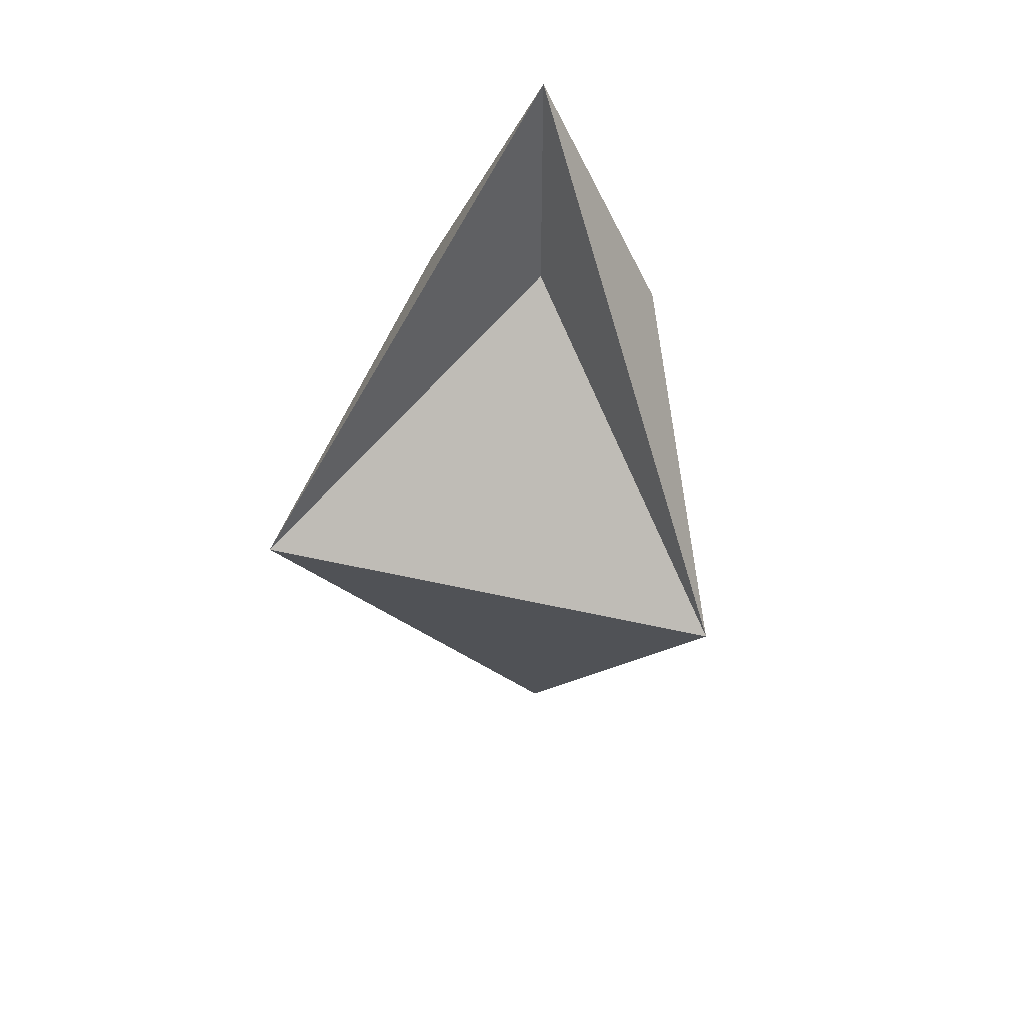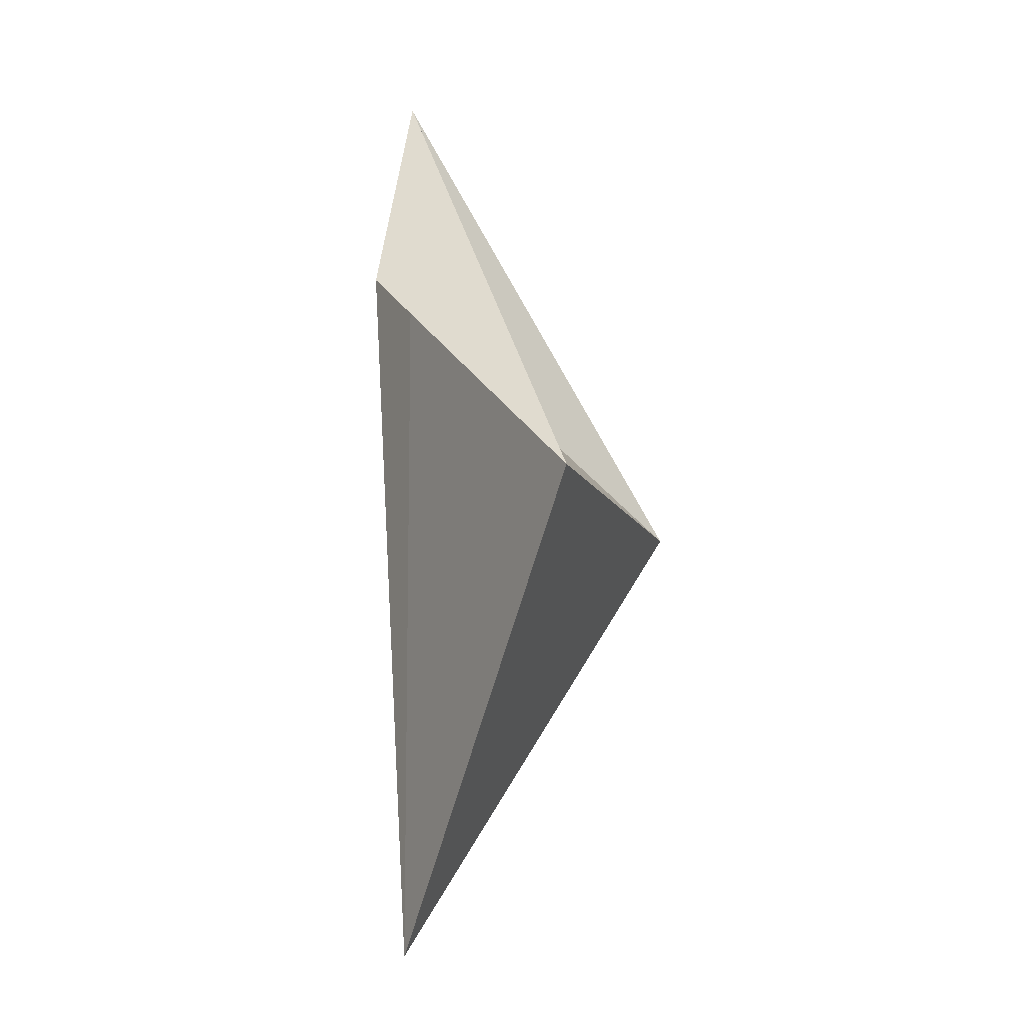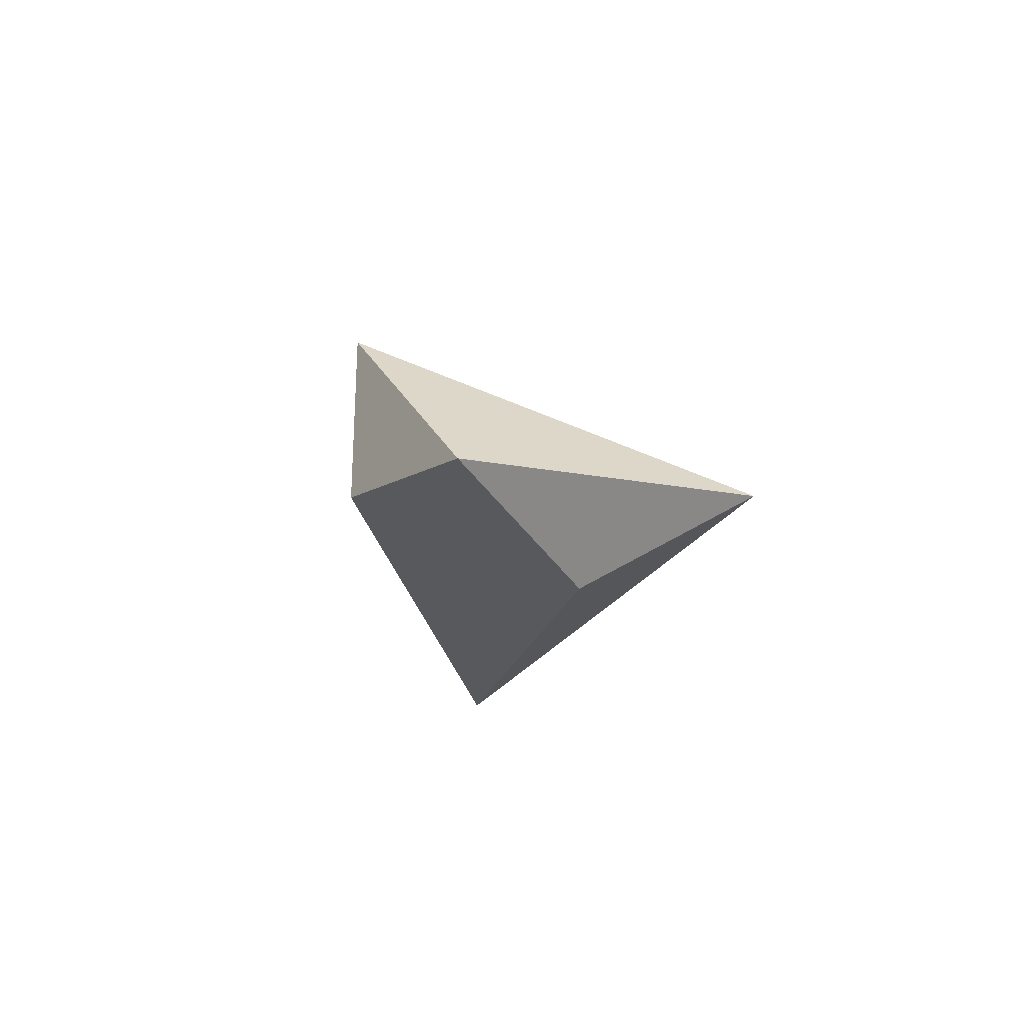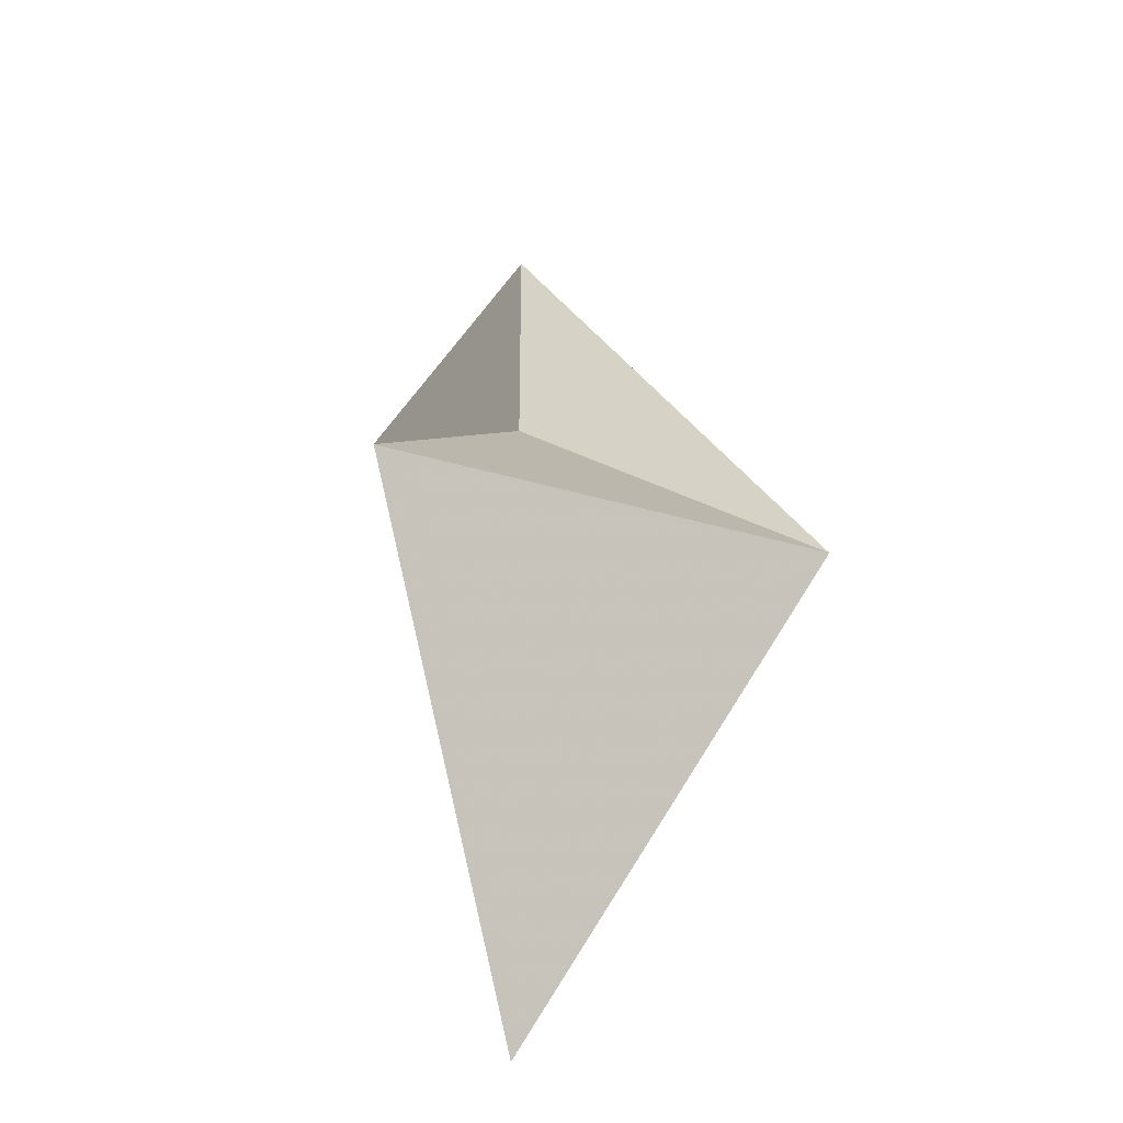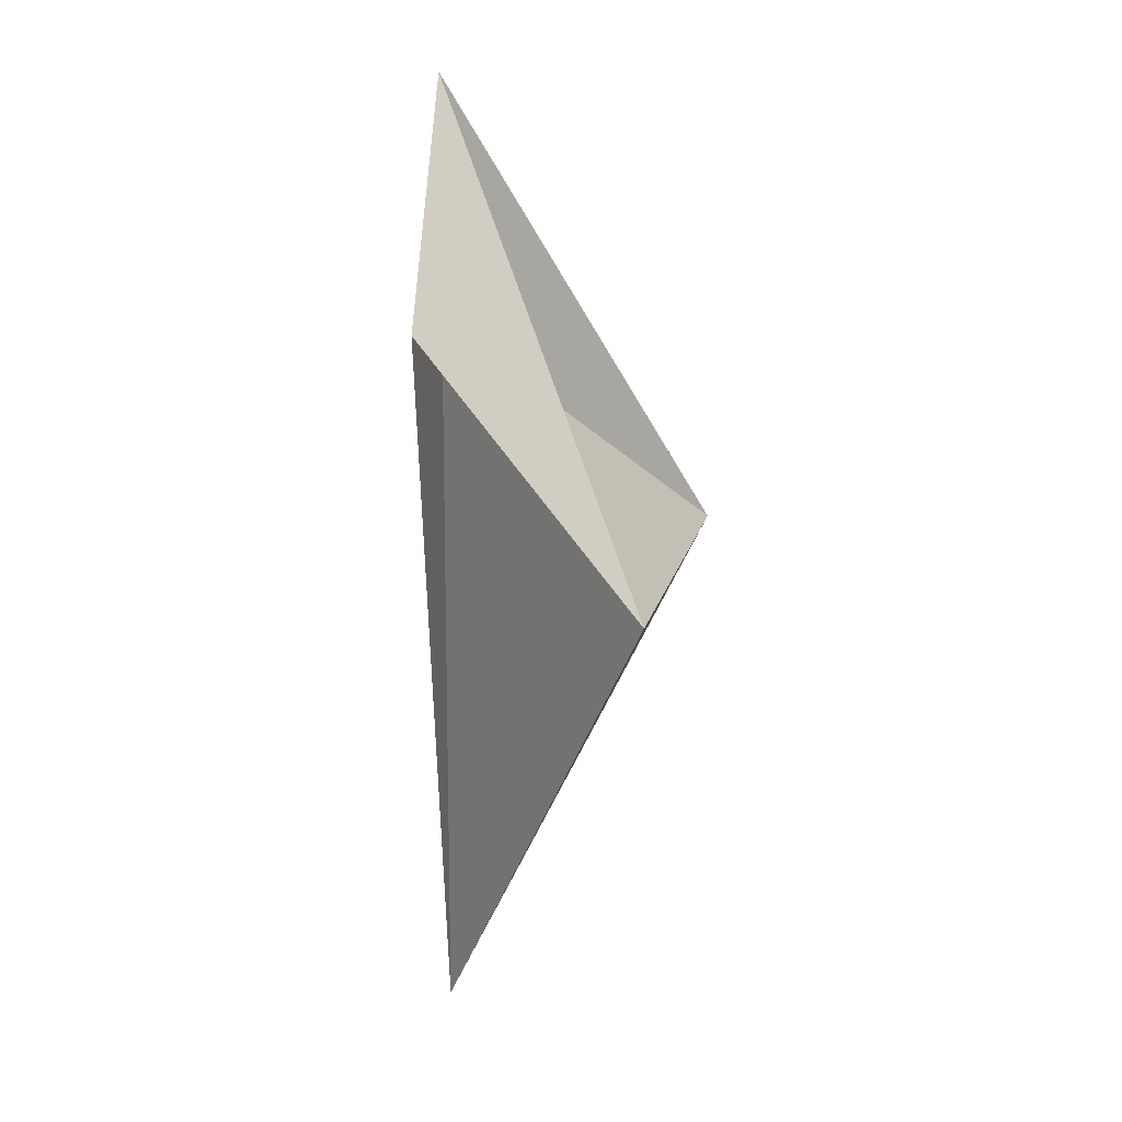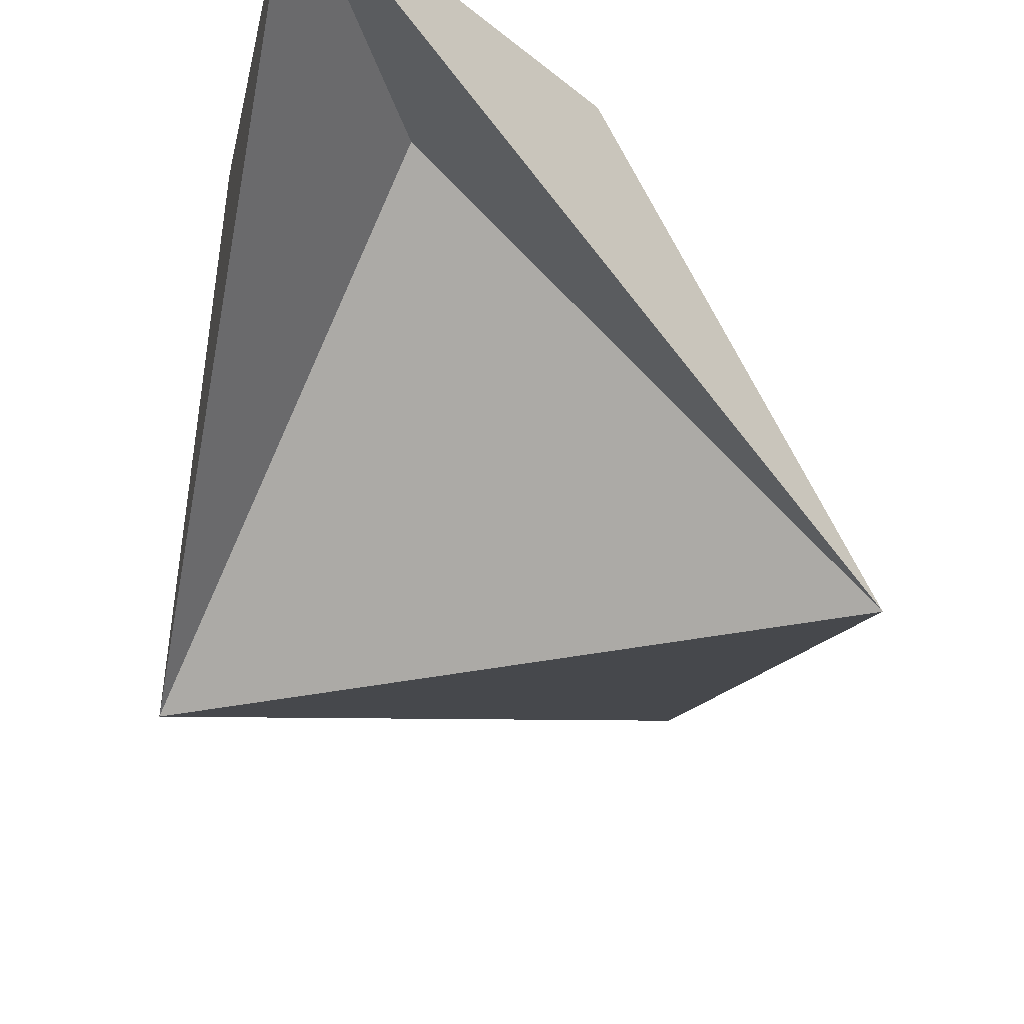
<metadata>
{"format":"obj","ext":"obj","renderer":"f3d","projection":"perspective","resolution":1024,"background":"white","views":[{"elev":47.2,"azim":-165.4,"up":"+Y"},{"elev":-10.2,"azim":105.2,"up":"+Y"},{"elev":71.7,"azim":22.6,"up":"+Y"},{"elev":-32.0,"azim":156.9,"up":"+Y"},{"elev":13.5,"azim":100.6,"up":"+Y"},{"elev":-35.0,"azim":-164.8,"up":"+Z"}]}
</metadata>
<code>
v -250 0 -250
v 250 0 -250
v -125 250 0
v 125 250 0
v 0 500 0
v 0 -500 0
f 1 2 3
f 2 4 3
f 3 4 5
f 1 3 5
f 1 5 6
f 2 6 5
f 2 1 6
f 4 2 5
f 4 5 6
f 3 4 6

</code>
